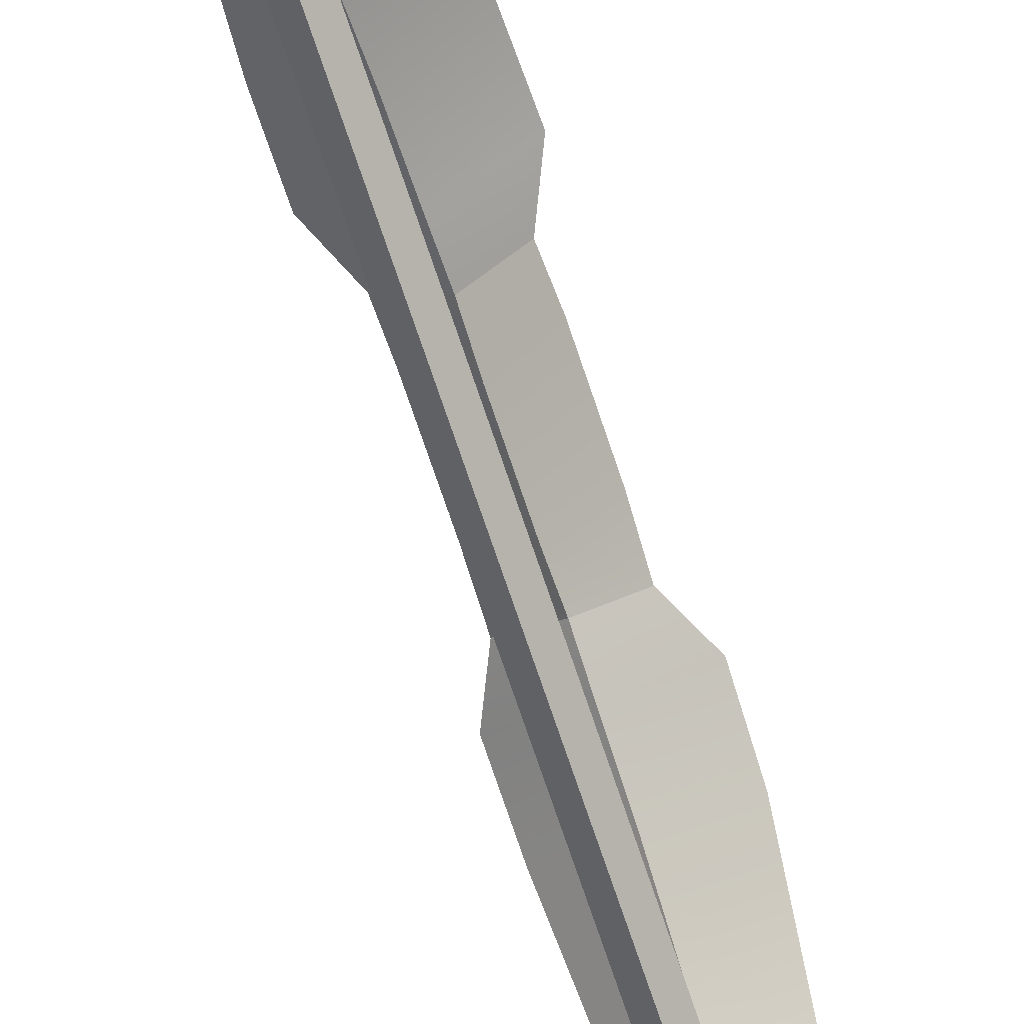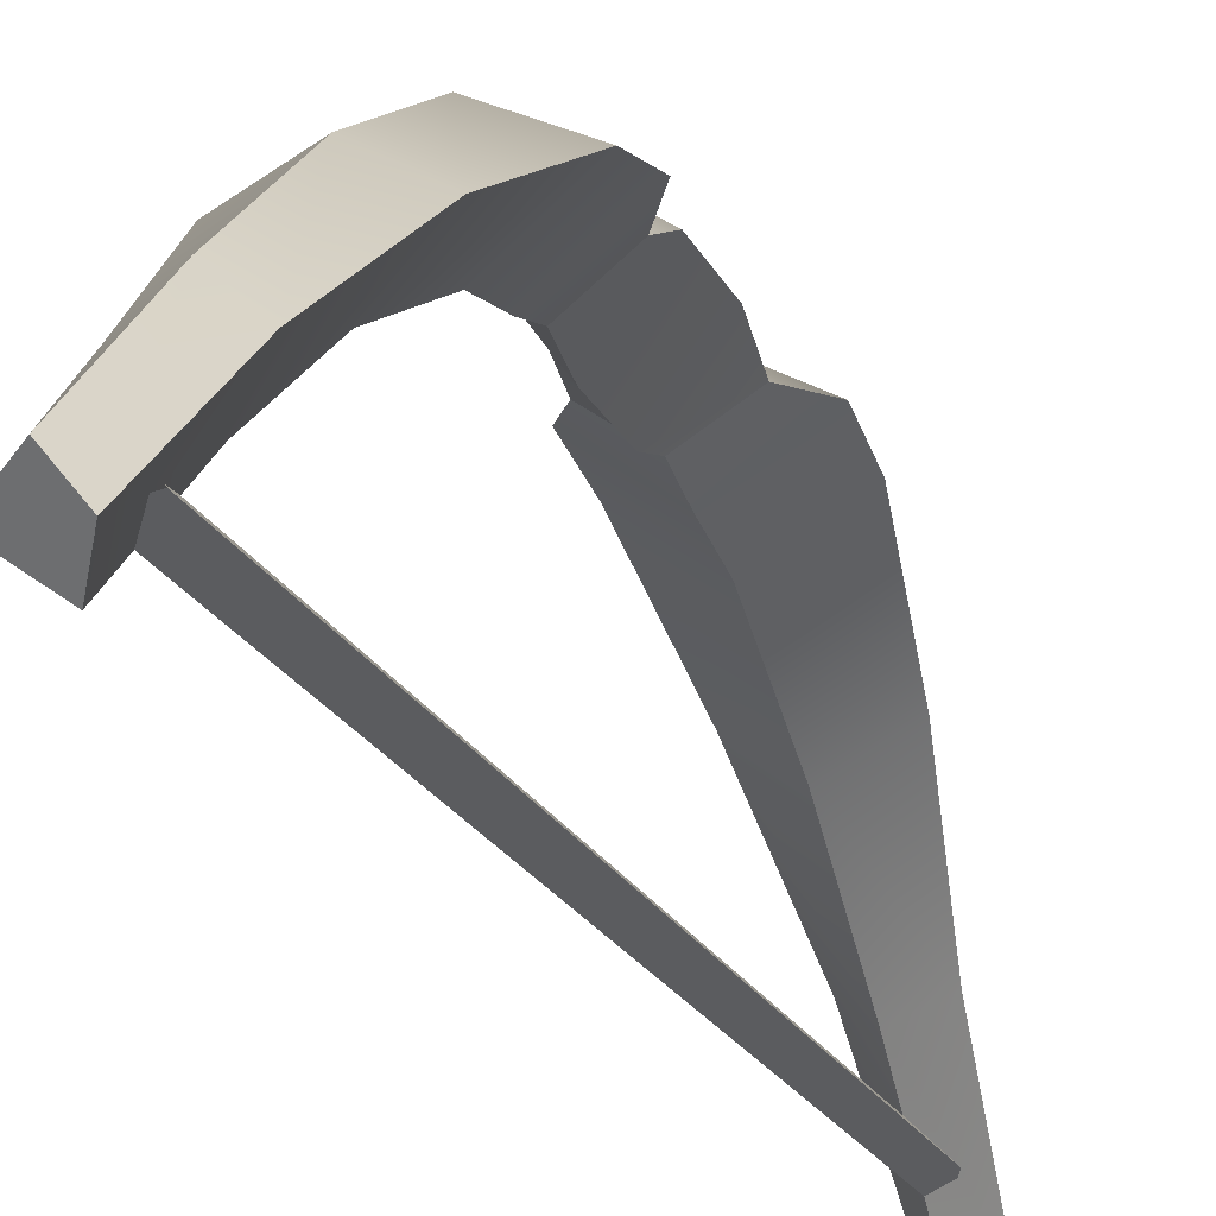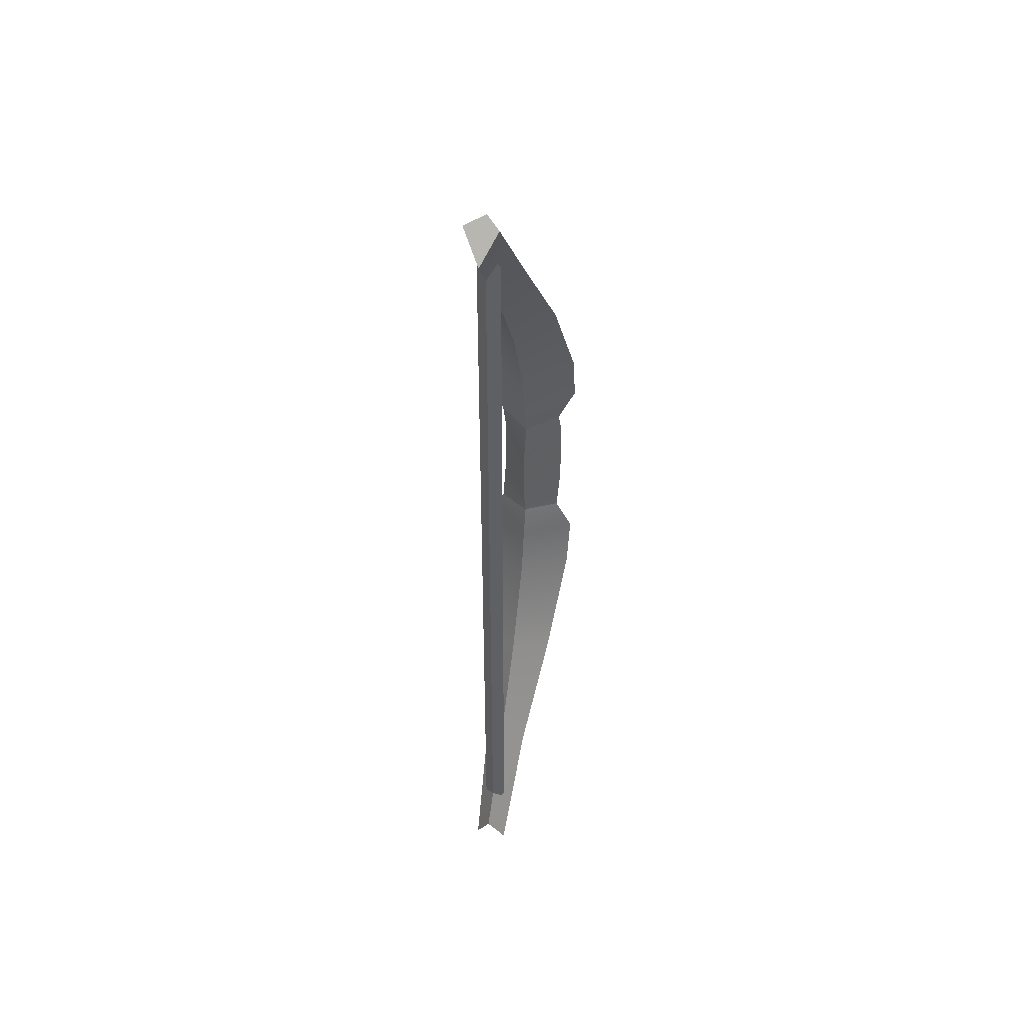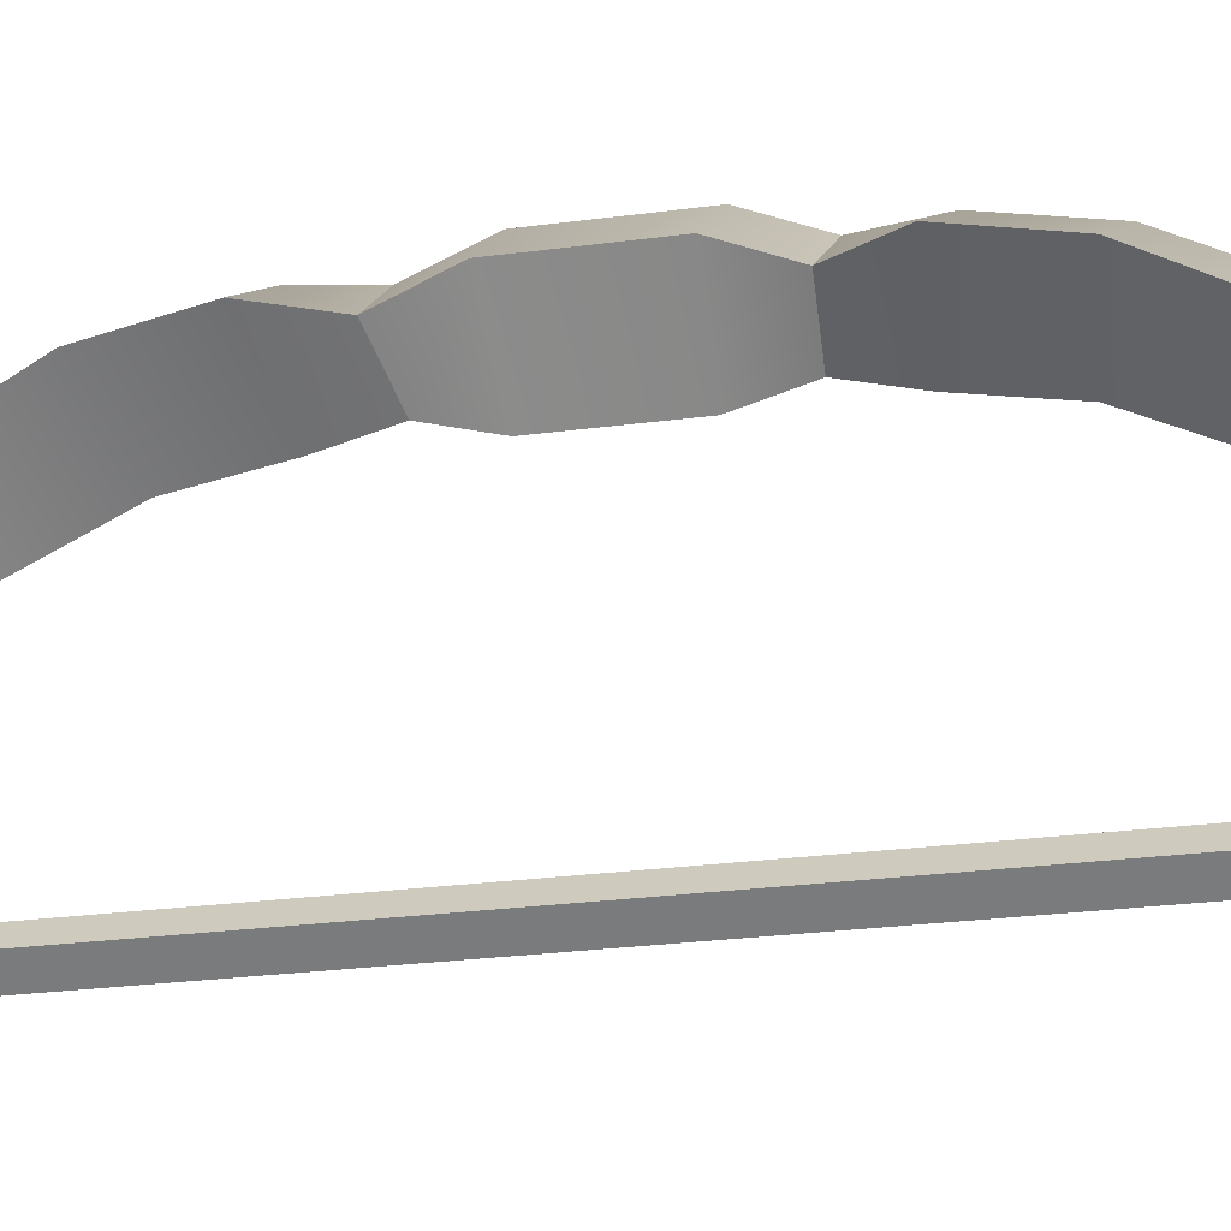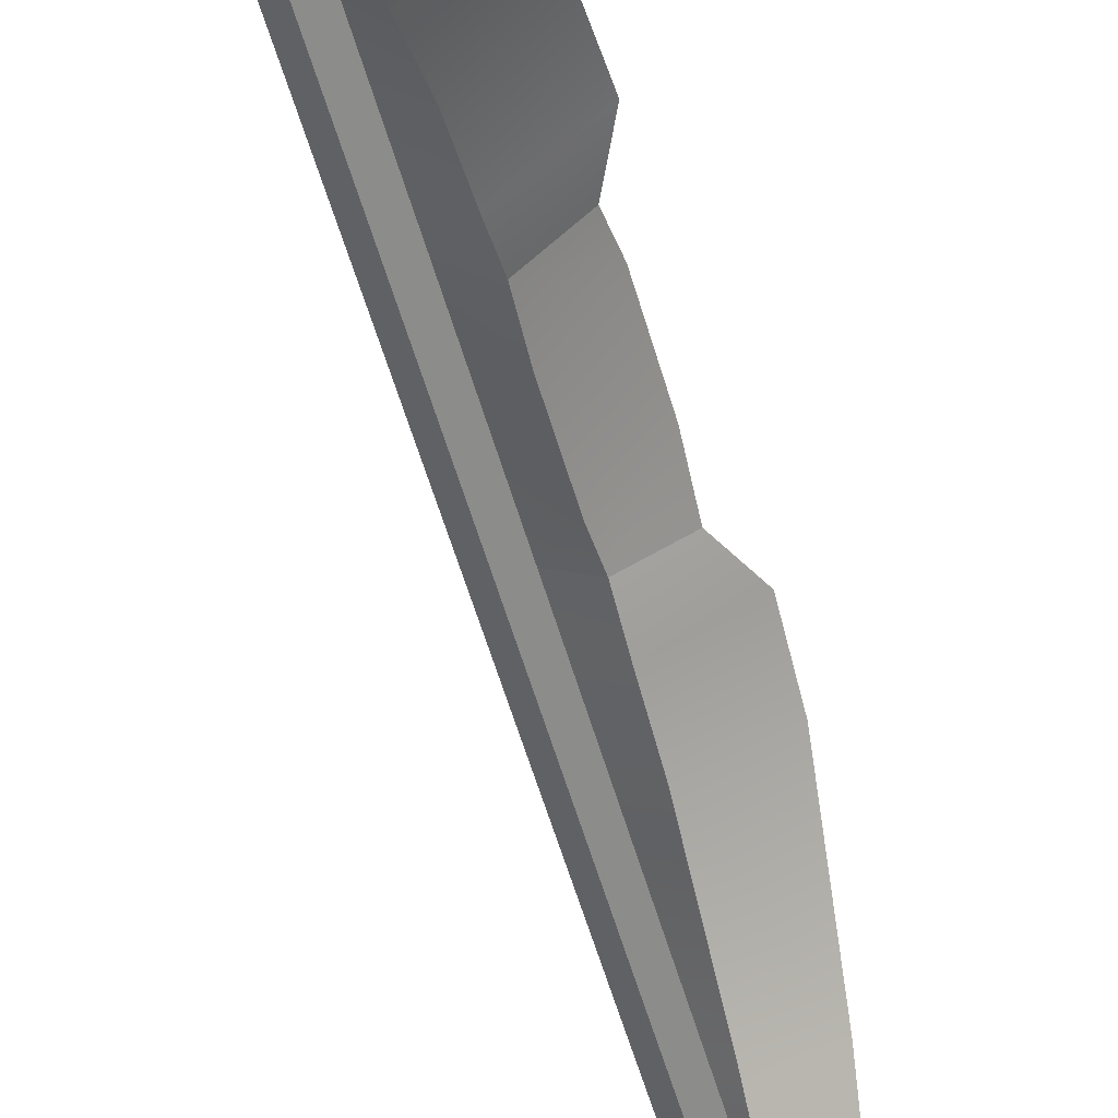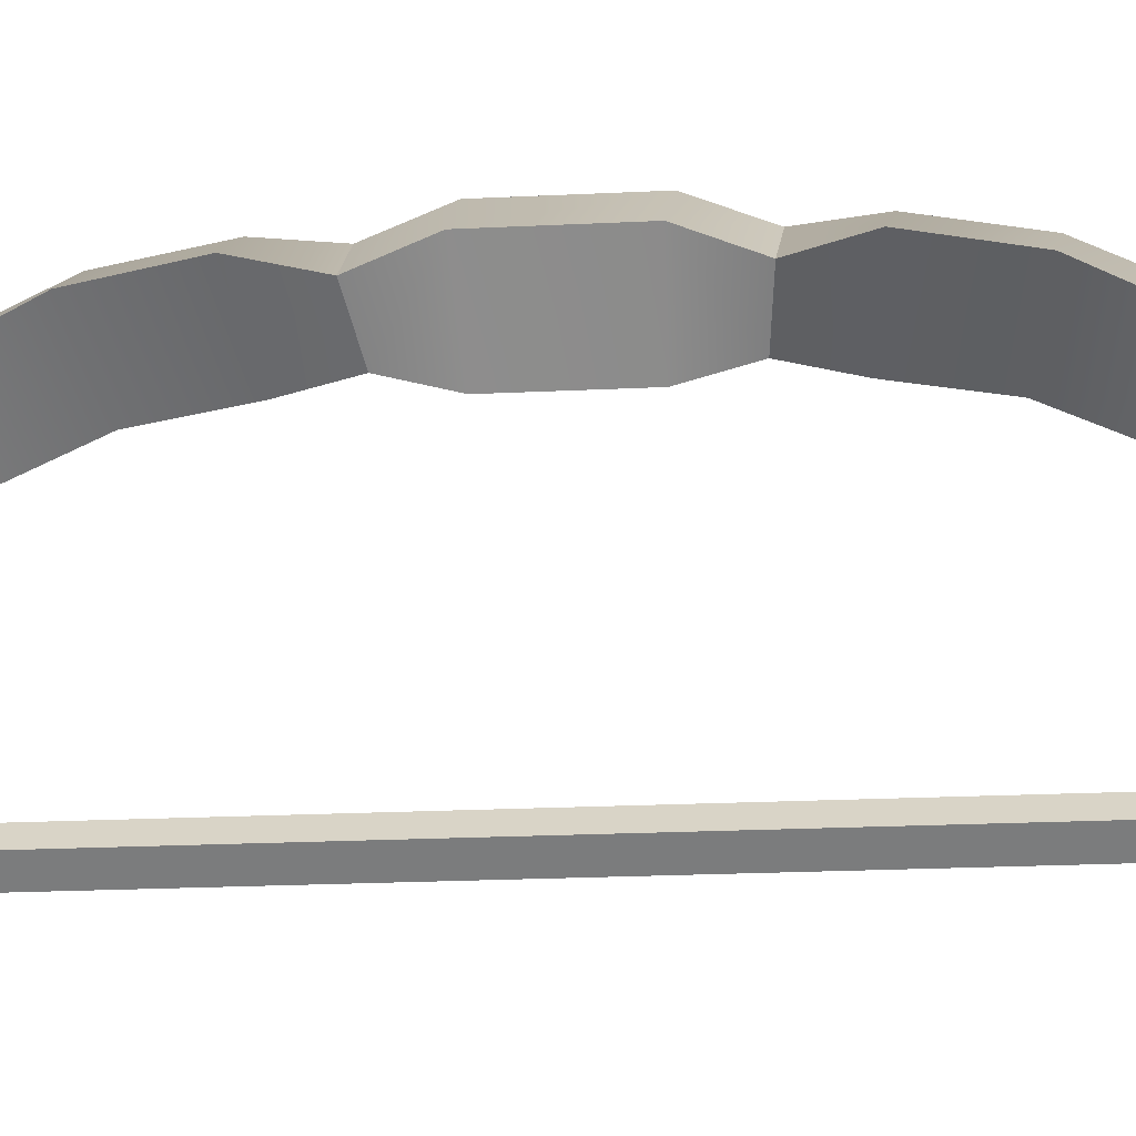
<metadata>
{"format":"obj","ext":"obj","renderer":"f3d","projection":"perspective","resolution":1024,"background":"white","views":[{"elev":-73.0,"azim":-161.4,"up":"+Z"},{"elev":-16.3,"azim":-164.2,"up":"+Z"},{"elev":46.8,"azim":-166.4,"up":"+Y"},{"elev":-17.0,"azim":107.7,"up":"+Z"},{"elev":-50.9,"azim":14.9,"up":"+Z"},{"elev":-14.6,"azim":97.3,"up":"+Z"}]}
</metadata>
<code>
o bow_yellow_accent_bow_yellow_accent0
v 0.006009 -0.1716 -0.07026
v 0.006009 0.1716 -0.07026
v -0.006009 -0.1716 -0.07026
v -0.006009 0.1716 -0.07026
v 0.01708 -0.05719 0.001188
v 0.01324 -0.09531 -0.01686
v 0.008195 -0.1334 -0.04202
v 0.01708 0.05719 0.001187
v 0.01324 0.09531 -0.01686
v 0.008195 0.1334 -0.04202
v -0.008195 0.1334 -0.04202
v -0.01324 0.09531 -0.01686
v -0.01708 0.05719 0.001187
v -0.01708 -0.05719 0.001188
v -0.01324 -0.09531 -0.01686
v -0.008195 -0.1334 -0.04202
v 0.004081 -0.15 -0.06122
v 0.004081 0.15 -0.06122
v -0 -0.1398 -0.05714
v -0 0.1398 -0.05714
v -0 -0.1581 -0.0653
v -0 0.1581 -0.0653
v -0.004081 -0.15 -0.06122
v -0.004081 0.15 -0.06122
v 0.01741 0.03813 0.004643
v -0.01741 0.03813 0.004643
v 0.01741 -0.03813 0.004643
v -0.01741 -0.03813 0.004643
v 0.01151 -0.0252 0.003242
v 0.01172 -0.0126 0.008205
v 0.01172 0.0126 0.008205
v -0.01151 0.0252 0.003242
v -0.01172 0.0126 0.008205
v -0.01172 -0.0126 0.008205
v 0.01151 0.0252 0.003242
v -0.01151 -0.0252 0.003242
v 0 -0.1716 -0.06281
v 0 0.1716 -0.06281
v 0 -0.1334 -0.03457
v 0 -0.09531 -0.009412
v 0 -0.05719 0.008636
v 0 0.05719 0.008636
v 0 0.09531 -0.009412
v 0 0.1334 -0.03457
v 0 0.03813 0.01209
v 0 -0.03813 0.01209
v 0 -0.0126 0.01565
v 0 0.0126 0.01565
v 0 0.0252 0.01069
v 0 -0.0252 0.01069
v 0 -0.1585 -0.074
v 0 0.1585 -0.074
v 0 -0.1233 -0.04846
v 0 -0.08807 -0.02647
v 0 -0.05284 -0.01088
v 0 0.05285 -0.01088
v 0 0.08808 -0.02647
v 0 0.1233 -0.04846
v 0 0.03523 -0.007907
v 0 -0.03523 -0.007907
v 0 -0.01164 -0.008057
v 0 0.01164 -0.008057
v 0 0.02329 -0.005053
v 0 -0.02328 -0.005053
f 4 52 58 11
f 44 38 4 11
f 12 11 58 57
f 57 58 10 9
f 53 54 6 7
f 28 36 64 60
f 27 60 64 29
f 60 27 5 55
f 56 57 9 8
f 46 27 29 50
f 26 13 56 59
f 37 39 16 3
f 39 40 15 16
f 40 41 14 15
f 59 25 35 63
f 32 63 62 33
f 45 42 13 26
f 42 43 12 13
f 43 44 11 12
f 17 18 20 19
f 19 20 24 23
f 23 24 22 21
f 21 22 18 17
f 45 26 32 49
f 41 46 28 14
f 15 14 55 54
f 54 55 5 6
f 36 34 61 64
f 50 47 34 36
f 47 48 33 34
f 48 49 32 33
f 34 33 62 61
f 61 62 31 30
f 31 35 49 48
f 30 31 48 47
f 29 30 47 50
f 5 27 46 41
f 25 45 49 35
f 9 10 44 43
f 8 9 43 42
f 25 8 42 45
f 6 5 41 40
f 7 6 40 39
f 1 7 39 37
f 28 46 50 36
f 10 2 38 44
f 63 35 31 62
f 64 61 30 29
f 26 59 63 32
f 13 12 57 56
f 28 60 55 14
f 59 56 8 25
f 16 15 54 53
f 52 2 10 58
f 51 53 7 1
f 4 38 2 52
f 37 3 51 1
f 3 16 53 51

</code>
